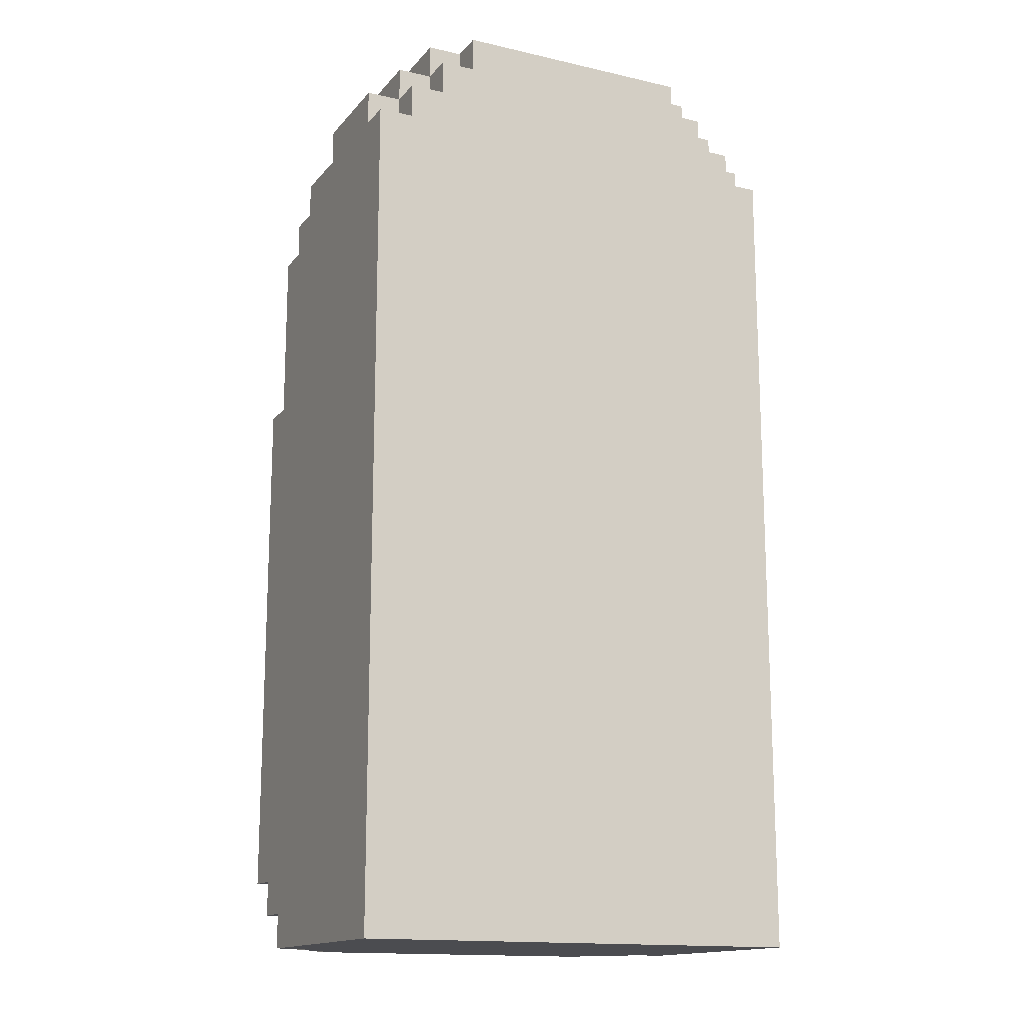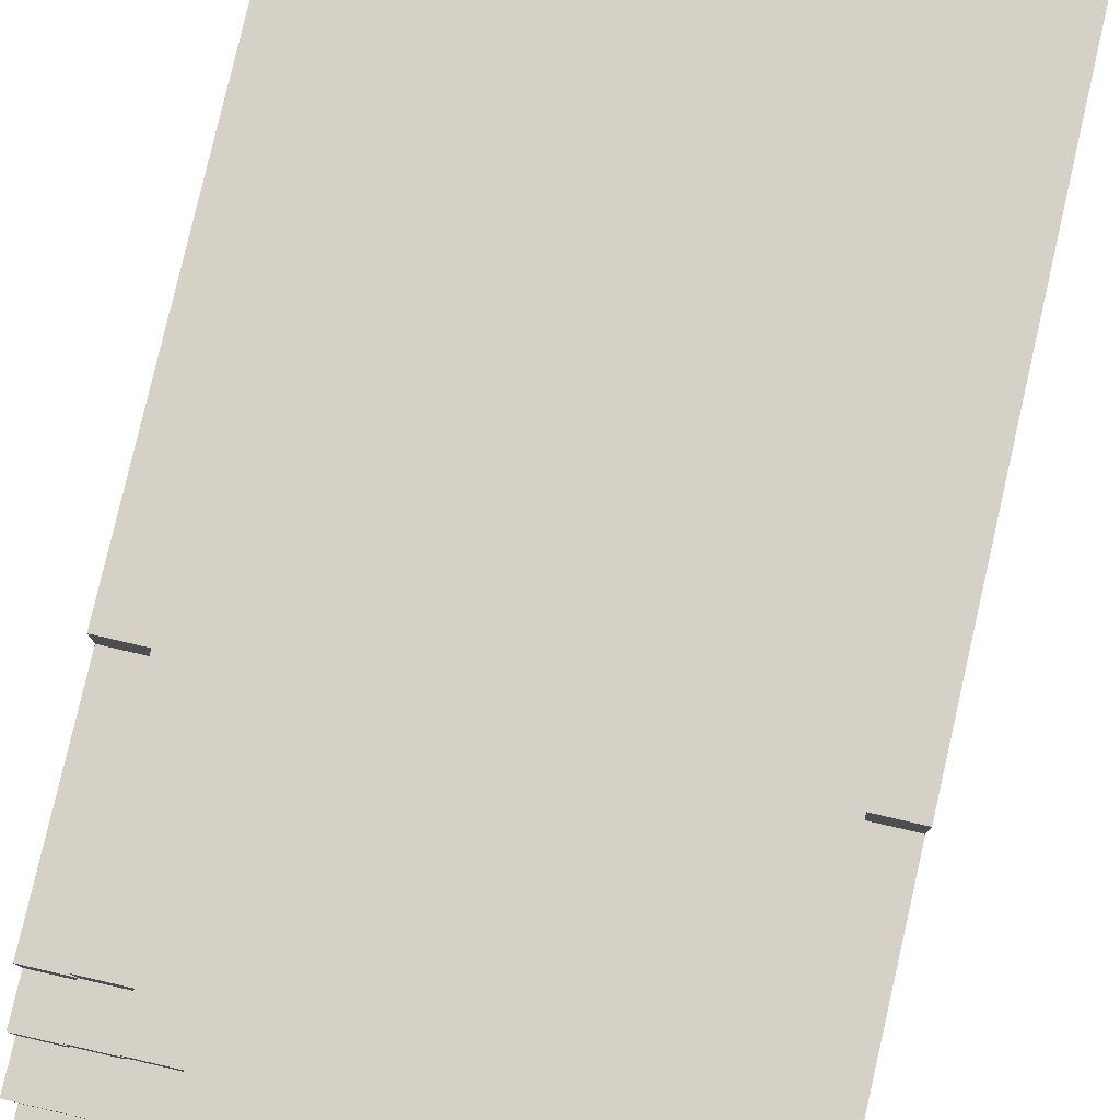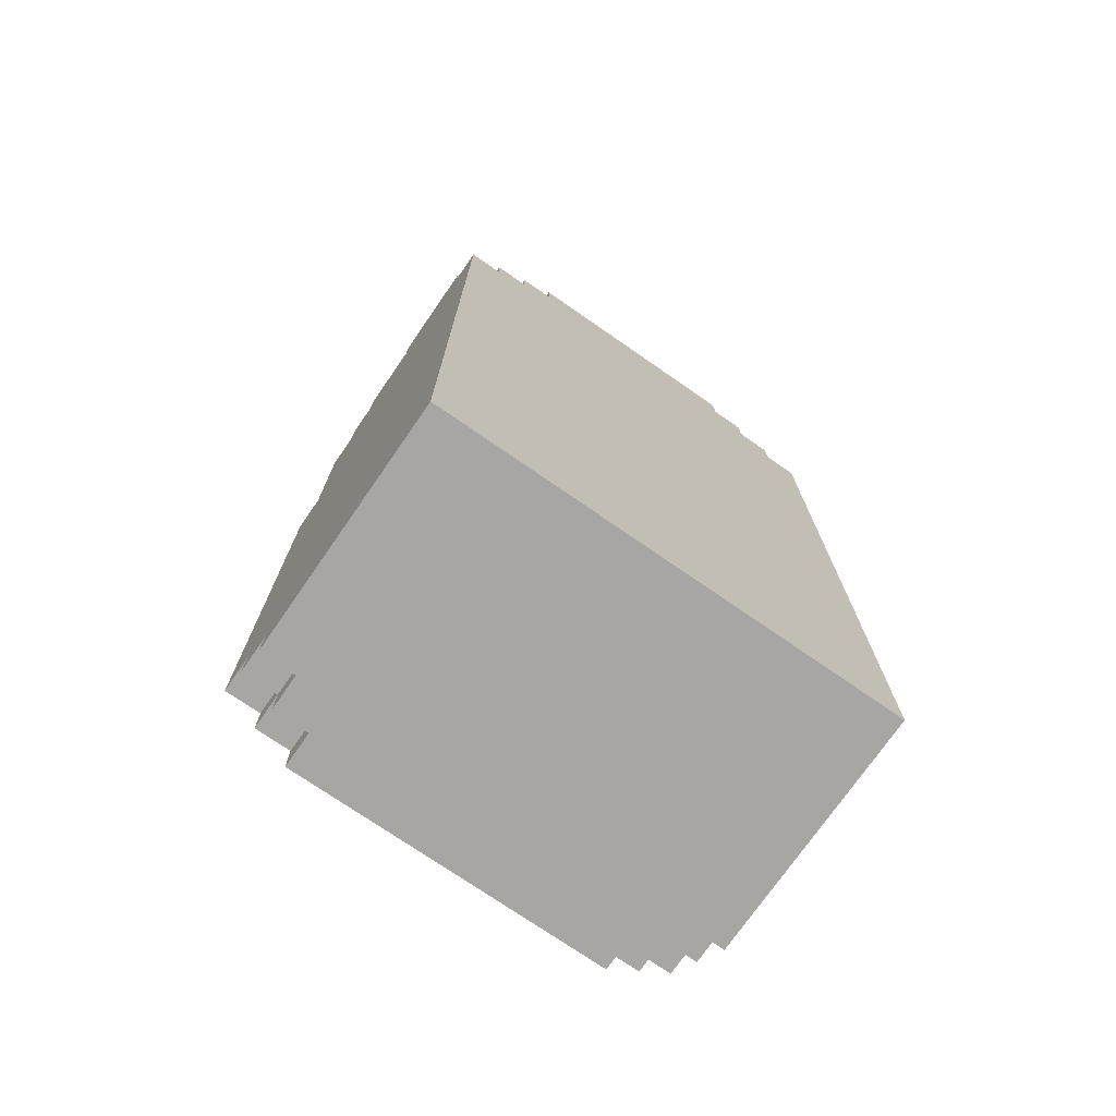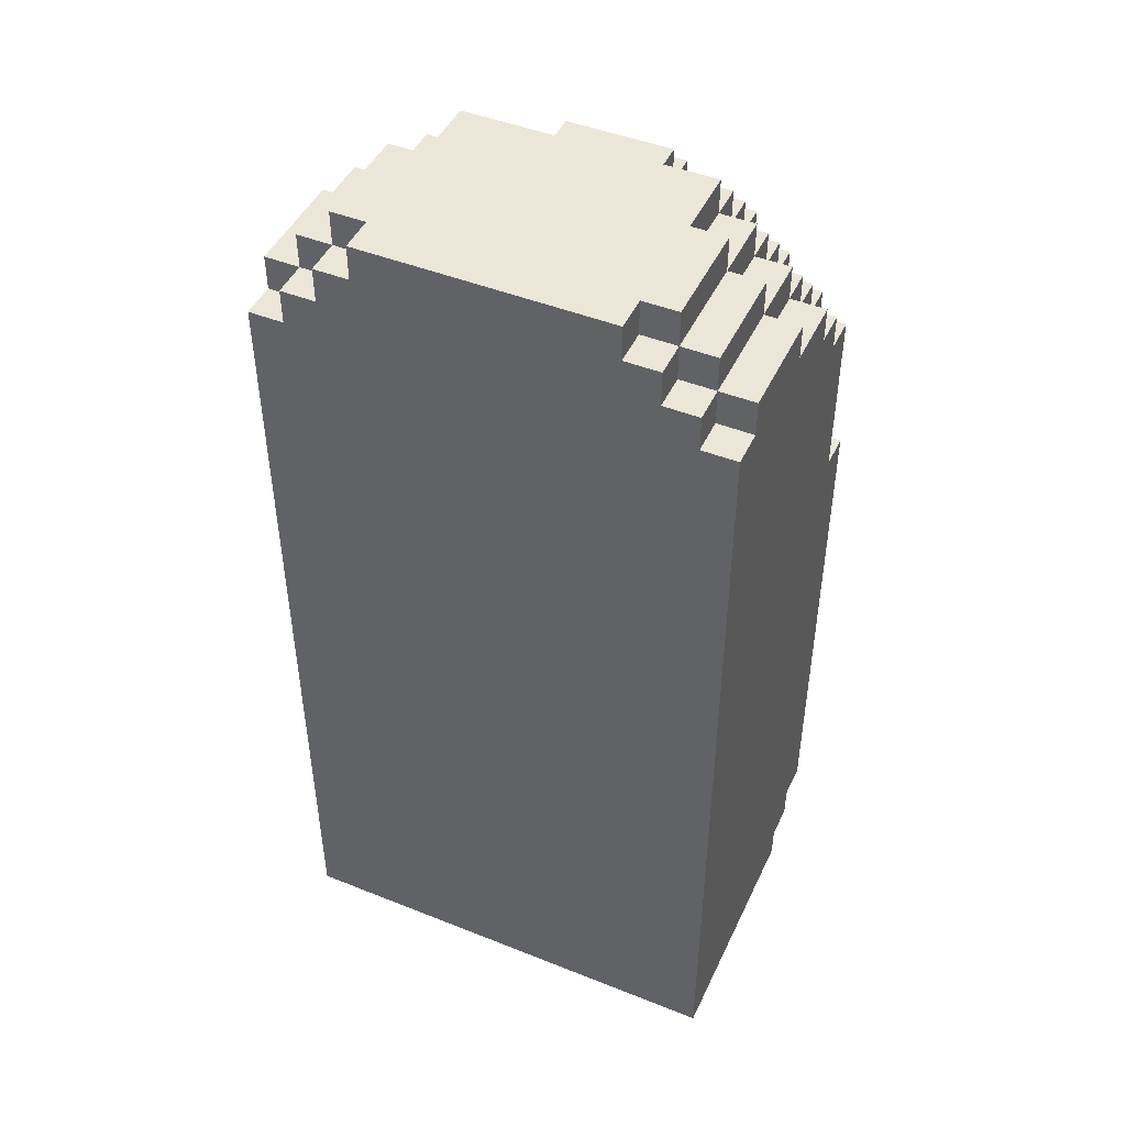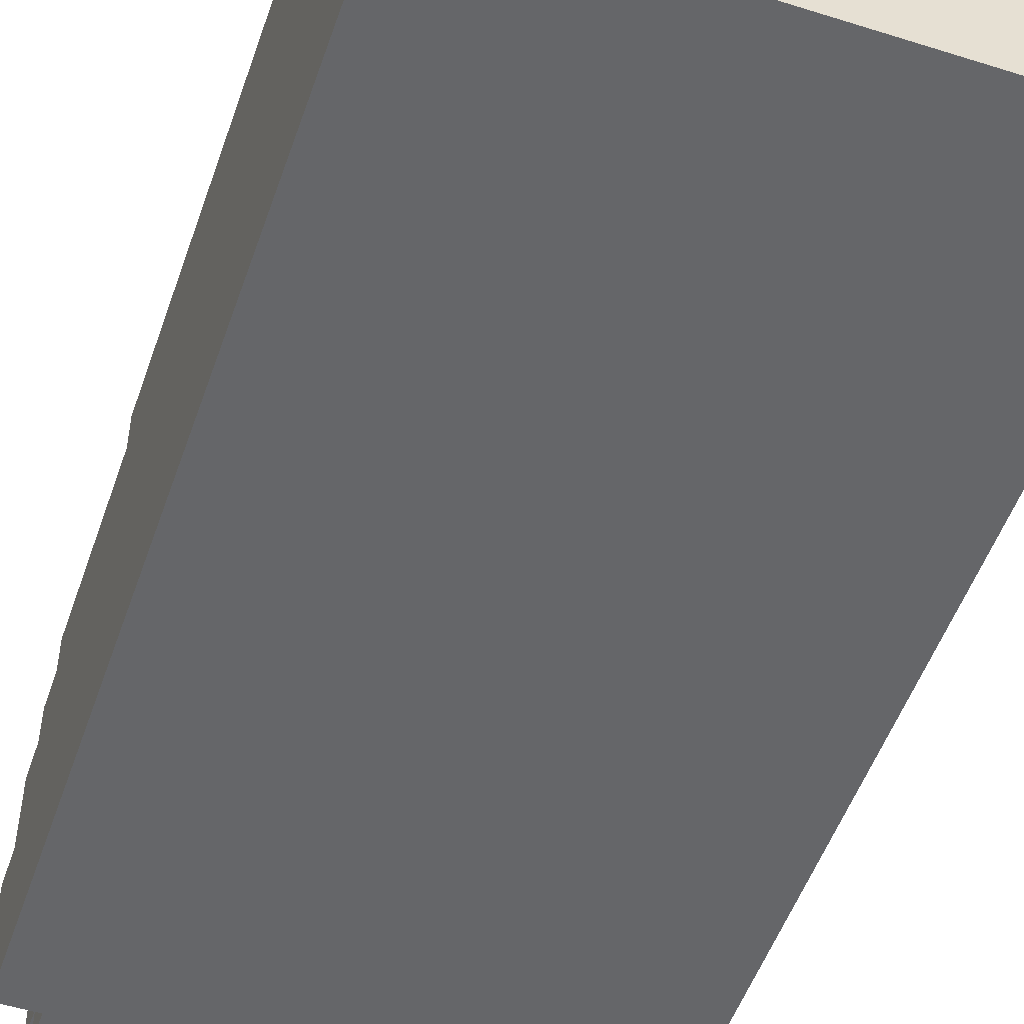
<metadata>
{"format":"obj","ext":"obj","renderer":"f3d","projection":"perspective","resolution":1024,"background":"white","views":[{"elev":-15.2,"azim":-25.8,"up":"+Z"},{"elev":79.6,"azim":13.0,"up":"+Y"},{"elev":-74.1,"azim":-34.7,"up":"+Z"},{"elev":46.5,"azim":24.4,"up":"+Z"},{"elev":-51.8,"azim":161.1,"up":"+Y"}]}
</metadata>
<code>
v 5 0 15
v 5 0 -9
v 5 1 16
v 5 1 15
v 5 4 16
v 5 4 15
v 5 6 15
v 5 6 14
v 5 7 14
v 5 7 13
v 5 7 -8
v 5 7 -9
v 5 8 13
v 5 8 8
v 5 8 -7
v 5 8 -8
v 5 9 8
v 5 9 -7
v 6 0 16
v 6 0 15
v 6 1 17
v 6 1 16
v 6 1 15
v 6 4 17
v 6 4 16
v 6 4 15
v 6 6 16
v 6 6 15
v 6 6 14
v 6 7 15
v 6 7 14
v 6 7 13
v 6 7 -8
v 6 7 -9
v 6 8 14
v 6 8 13
v 6 8 8
v 6 8 -7
v 6 8 -8
v 6 8 -9
v 6 9 13
v 6 9 8
v 6 9 -7
v 6 9 -8
v 7 0 17
v 7 0 16
v 7 1 18
v 7 1 17
v 7 1 16
v 7 4 18
v 7 4 17
v 7 4 16
v 7 6 17
v 7 6 16
v 7 6 15
v 7 7 16
v 7 7 15
v 7 7 14
v 7 8 15
v 7 8 14
v 7 8 13
v 7 8 -8
v 7 8 -9
v 7 9 14
v 7 9 13
v 7 9 -8
v 7 9 -9
v 8 0 18
v 8 0 17
v 8 1 18
v 8 1 17
v 8 4 18
v 8 4 17
v 8 6 18
v 8 6 17
v 8 6 16
v 8 7 17
v 8 7 16
v 8 7 15
v 8 8 16
v 8 8 15
v 8 8 14
v 8 9 15
v 8 9 14
v 10 7 17
v 10 7 16
v 10 8 17
v 10 8 16
v 10 8 15
v 10 9 16
v 10 9 15
v 13 7 17
v 13 7 16
v 13 8 17
v 13 8 16
v 13 8 15
v 13 9 16
v 13 9 15
v 15 0 18
v 15 0 17
v 15 1 18
v 15 1 17
v 15 4 18
v 15 4 17
v 15 6 18
v 15 6 17
v 15 6 16
v 15 7 17
v 15 7 16
v 15 7 15
v 15 8 16
v 15 8 15
v 15 8 14
v 15 9 15
v 15 9 14
v 16 0 17
v 16 0 16
v 16 1 18
v 16 1 17
v 16 1 16
v 16 4 18
v 16 4 17
v 16 4 16
v 16 6 17
v 16 6 16
v 16 6 15
v 16 7 16
v 16 7 15
v 16 7 14
v 16 8 15
v 16 8 14
v 16 8 13
v 16 8 -8
v 16 8 -9
v 16 9 14
v 16 9 13
v 16 9 -8
v 16 9 -9
v 17 0 16
v 17 0 15
v 17 1 17
v 17 1 16
v 17 1 15
v 17 4 17
v 17 4 16
v 17 4 15
v 17 6 16
v 17 6 15
v 17 6 14
v 17 7 15
v 17 7 14
v 17 7 13
v 17 7 -8
v 17 7 -9
v 17 8 14
v 17 8 13
v 17 8 8
v 17 8 -7
v 17 8 -8
v 17 8 -9
v 17 9 13
v 17 9 8
v 17 9 -7
v 17 9 -8
v 18 0 15
v 18 0 -9
v 18 1 16
v 18 1 15
v 18 4 16
v 18 4 15
v 18 6 15
v 18 6 14
v 18 7 14
v 18 7 13
v 18 7 -8
v 18 7 -9
v 18 8 13
v 18 8 8
v 18 8 -7
v 18 8 -8
v 18 9 8
v 18 9 -7
v 7 1 18
v 7 4 18
v 8 0 18
v 8 1 18
v 8 4 18
v 8 6 18
v 15 0 18
v 15 1 18
v 15 4 18
v 15 6 18
v 16 1 18
v 16 4 18
v 6 1 17
v 6 4 17
v 7 0 17
v 7 1 17
v 7 4 17
v 7 6 17
v 8 0 17
v 8 1 17
v 8 4 17
v 8 6 17
v 8 7 17
v 10 7 17
v 10 8 17
v 13 7 17
v 13 8 17
v 15 0 17
v 15 1 17
v 15 4 17
v 15 6 17
v 15 7 17
v 16 0 17
v 16 1 17
v 16 4 17
v 16 6 17
v 17 1 17
v 17 4 17
v 5 1 16
v 5 4 16
v 6 0 16
v 6 1 16
v 6 4 16
v 6 6 16
v 7 0 16
v 7 1 16
v 7 4 16
v 7 6 16
v 7 7 16
v 8 6 16
v 8 7 16
v 8 8 16
v 10 7 16
v 10 8 16
v 10 9 16
v 13 7 16
v 13 8 16
v 13 9 16
v 15 6 16
v 15 7 16
v 15 8 16
v 16 0 16
v 16 1 16
v 16 4 16
v 16 6 16
v 16 7 16
v 17 0 16
v 17 1 16
v 17 4 16
v 17 6 16
v 18 1 16
v 18 4 16
v 5 0 15
v 5 1 15
v 5 4 15
v 5 6 15
v 6 0 15
v 6 1 15
v 6 4 15
v 6 6 15
v 6 7 15
v 7 6 15
v 7 7 15
v 7 8 15
v 8 7 15
v 8 8 15
v 8 9 15
v 10 8 15
v 10 9 15
v 13 8 15
v 13 9 15
v 15 7 15
v 15 8 15
v 15 9 15
v 16 6 15
v 16 7 15
v 16 8 15
v 17 0 15
v 17 1 15
v 17 4 15
v 17 6 15
v 17 7 15
v 18 0 15
v 18 1 15
v 18 4 15
v 18 6 15
v 5 6 14
v 5 7 14
v 6 6 14
v 6 7 14
v 6 8 14
v 7 7 14
v 7 8 14
v 7 9 14
v 8 8 14
v 8 9 14
v 15 8 14
v 15 9 14
v 16 7 14
v 16 8 14
v 16 9 14
v 17 6 14
v 17 7 14
v 17 8 14
v 18 6 14
v 18 7 14
v 5 7 13
v 5 8 13
v 6 7 13
v 6 8 13
v 6 9 13
v 7 8 13
v 7 9 13
v 16 8 13
v 16 9 13
v 17 7 13
v 17 8 13
v 17 9 13
v 18 7 13
v 18 8 13
v 5 8 8
v 5 9 8
v 6 8 8
v 6 9 8
v 17 8 8
v 17 9 8
v 18 8 8
v 18 9 8
v 5 8 -7
v 5 9 -7
v 6 8 -7
v 6 9 -7
v 17 8 -7
v 17 9 -7
v 18 8 -7
v 18 9 -7
v 5 7 -8
v 5 8 -8
v 6 7 -8
v 6 8 -8
v 6 9 -8
v 7 8 -8
v 7 9 -8
v 16 8 -8
v 16 9 -8
v 17 7 -8
v 17 8 -8
v 17 9 -8
v 18 7 -8
v 18 8 -8
v 5 0 -9
v 5 7 -9
v 6 7 -9
v 6 8 -9
v 7 8 -9
v 7 9 -9
v 16 8 -9
v 16 9 -9
v 17 7 -9
v 17 8 -9
v 18 0 -9
v 18 7 -9
v 8 0 18
v 15 0 18
v 7 0 17
v 8 0 17
v 15 0 17
v 16 0 17
v 6 0 16
v 7 0 16
v 16 0 16
v 17 0 16
v 5 0 15
v 6 0 15
v 17 0 15
v 18 0 15
v 5 0 -9
v 18 0 -9
v 7 1 18
v 8 1 18
v 15 1 18
v 16 1 18
v 6 1 17
v 7 1 17
v 8 1 17
v 15 1 17
v 16 1 17
v 17 1 17
v 5 1 16
v 6 1 16
v 7 1 16
v 16 1 16
v 17 1 16
v 18 1 16
v 5 1 15
v 6 1 15
v 17 1 15
v 18 1 15
v 7 4 18
v 8 4 18
v 15 4 18
v 16 4 18
v 6 4 17
v 7 4 17
v 8 4 17
v 15 4 17
v 16 4 17
v 17 4 17
v 5 4 16
v 6 4 16
v 7 4 16
v 16 4 16
v 17 4 16
v 18 4 16
v 5 4 15
v 6 4 15
v 17 4 15
v 18 4 15
v 8 6 18
v 15 6 18
v 7 6 17
v 8 6 17
v 15 6 17
v 16 6 17
v 6 6 16
v 7 6 16
v 8 6 16
v 15 6 16
v 16 6 16
v 17 6 16
v 5 6 15
v 6 6 15
v 7 6 15
v 16 6 15
v 17 6 15
v 18 6 15
v 5 6 14
v 6 6 14
v 17 6 14
v 18 6 14
v 8 7 17
v 10 7 17
v 13 7 17
v 15 7 17
v 7 7 16
v 8 7 16
v 10 7 16
v 13 7 16
v 15 7 16
v 16 7 16
v 6 7 15
v 7 7 15
v 8 7 15
v 15 7 15
v 16 7 15
v 17 7 15
v 5 7 14
v 6 7 14
v 7 7 14
v 16 7 14
v 17 7 14
v 18 7 14
v 5 7 13
v 6 7 13
v 17 7 13
v 18 7 13
v 5 7 -8
v 6 7 -8
v 17 7 -8
v 18 7 -8
v 5 7 -9
v 6 7 -9
v 17 7 -9
v 18 7 -9
v 10 8 17
v 13 8 17
v 8 8 16
v 10 8 16
v 13 8 16
v 15 8 16
v 7 8 15
v 8 8 15
v 10 8 15
v 13 8 15
v 15 8 15
v 16 8 15
v 6 8 14
v 7 8 14
v 8 8 14
v 15 8 14
v 16 8 14
v 17 8 14
v 5 8 13
v 6 8 13
v 7 8 13
v 16 8 13
v 17 8 13
v 18 8 13
v 5 8 8
v 6 8 8
v 17 8 8
v 18 8 8
v 5 8 -7
v 6 8 -7
v 17 8 -7
v 18 8 -7
v 5 8 -8
v 6 8 -8
v 7 8 -8
v 16 8 -8
v 17 8 -8
v 18 8 -8
v 6 8 -9
v 7 8 -9
v 16 8 -9
v 17 8 -9
v 10 9 16
v 13 9 16
v 8 9 15
v 10 9 15
v 13 9 15
v 15 9 15
v 7 9 14
v 8 9 14
v 15 9 14
v 16 9 14
v 6 9 13
v 7 9 13
v 16 9 13
v 17 9 13
v 5 9 8
v 6 9 8
v 17 9 8
v 18 9 8
v 5 9 -7
v 6 9 -7
v 17 9 -7
v 18 9 -7
v 6 9 -8
v 7 9 -8
v 16 9 -8
v 17 9 -8
v 7 9 -9
v 16 9 -9
f 4 2 1
f 5 4 3
f 6 2 4
f 6 4 5
f 7 2 6
f 8 2 7
f 9 2 8
f 10 2 9
f 11 2 10
f 12 2 11
f 13 11 10
f 14 11 13
f 15 11 14
f 16 11 15
f 17 15 14
f 18 15 17
f 22 20 19
f 23 20 22
f 24 22 21
f 25 22 24
f 27 26 25
f 28 26 27
f 30 29 28
f 31 29 30
f 35 32 31
f 36 32 35
f 39 34 33
f 40 34 39
f 41 37 36
f 42 37 41
f 43 39 38
f 44 39 43
f 48 46 45
f 49 46 48
f 50 48 47
f 51 48 50
f 53 52 51
f 54 52 53
f 56 55 54
f 57 55 56
f 59 58 57
f 60 58 59
f 64 61 60
f 65 61 64
f 66 63 62
f 67 63 66
f 70 69 68
f 71 69 70
f 74 73 72
f 75 73 74
f 77 76 75
f 78 76 77
f 80 79 78
f 81 79 80
f 83 82 81
f 84 82 83
f 87 86 85
f 88 86 87
f 90 89 88
f 91 89 90
f 92 93 94
f 94 93 95
f 95 96 97
f 97 96 98
f 99 100 101
f 101 100 102
f 103 104 105
f 105 104 106
f 106 107 108
f 108 107 109
f 109 110 111
f 111 110 112
f 112 113 114
f 114 113 115
f 116 117 119
f 119 117 120
f 118 119 121
f 121 119 122
f 122 123 124
f 124 123 125
f 125 126 127
f 127 126 128
f 128 129 130
f 130 129 131
f 131 132 135
f 135 132 136
f 133 134 137
f 137 134 138
f 139 140 142
f 142 140 143
f 141 142 144
f 144 142 145
f 145 146 147
f 147 146 148
f 148 149 150
f 150 149 151
f 151 152 155
f 155 152 156
f 153 154 159
f 159 154 160
f 156 157 161
f 161 157 162
f 158 159 163
f 163 159 164
f 165 166 168
f 167 168 169
f 168 166 170
f 169 168 170
f 170 166 171
f 171 166 172
f 172 166 173
f 173 166 174
f 174 166 175
f 175 166 176
f 174 175 177
f 177 175 178
f 178 175 179
f 179 175 180
f 178 179 181
f 181 179 182
f 186 184 183
f 187 184 186
f 189 186 185
f 189 188 187
f 189 187 186
f 190 188 189
f 191 188 190
f 192 188 191
f 193 191 190
f 194 191 193
f 198 196 195
f 199 196 198
f 201 198 197
f 202 198 201
f 203 200 199
f 204 200 203
f 206 205 204
f 208 206 204
f 208 207 206
f 209 207 208
f 213 208 204
f 214 208 213
f 215 211 210
f 216 211 215
f 217 213 212
f 218 213 217
f 219 217 216
f 220 217 219
f 224 222 221
f 225 222 224
f 227 224 223
f 228 224 227
f 229 226 225
f 230 226 229
f 232 231 230
f 233 231 232
f 235 234 233
f 236 234 235
f 239 237 236
f 240 237 239
f 242 239 238
f 243 239 242
f 247 242 241
f 248 242 247
f 249 245 244
f 250 245 249
f 251 247 246
f 252 247 251
f 253 251 250
f 254 251 253
f 259 256 255
f 260 256 259
f 261 258 257
f 262 258 261
f 264 263 262
f 265 263 264
f 267 266 265
f 268 266 267
f 270 269 268
f 271 269 270
f 275 273 272
f 276 273 275
f 278 275 274
f 279 275 278
f 283 278 277
f 284 278 283
f 285 281 280
f 286 281 285
f 287 283 282
f 288 283 287
f 291 290 289
f 292 290 291
f 294 293 292
f 295 293 294
f 297 296 295
f 298 296 297
f 302 300 299
f 303 300 302
f 305 302 301
f 306 302 305
f 307 305 304
f 308 305 307
f 311 310 309
f 312 310 311
f 314 313 312
f 315 313 314
f 319 317 316
f 320 317 319
f 321 319 318
f 322 319 321
f 325 324 323
f 326 324 325
f 329 328 327
f 330 328 329
f 331 332 333
f 333 332 334
f 335 336 337
f 337 336 338
f 339 340 341
f 341 340 342
f 342 343 344
f 344 343 345
f 346 347 349
f 349 347 350
f 348 349 351
f 351 349 352
f 353 354 355
f 355 356 357
f 355 357 359
f 357 358 359
f 359 358 360
f 353 355 361
f 355 359 361
f 361 359 362
f 353 361 363
f 363 361 364
f 368 366 365
f 369 366 368
f 372 368 367
f 372 370 369
f 372 369 368
f 373 370 372
f 376 372 371
f 376 374 373
f 376 373 372
f 377 374 376
f 379 376 375
f 379 378 377
f 379 377 376
f 380 378 379
f 386 382 381
f 387 382 386
f 388 384 383
f 389 384 388
f 392 386 385
f 393 386 392
f 394 390 389
f 395 390 394
f 397 392 391
f 398 392 397
f 399 396 395
f 400 396 399
f 401 402 406
f 406 402 407
f 403 404 408
f 408 404 409
f 405 406 412
f 412 406 413
f 409 410 414
f 414 410 415
f 411 412 417
f 417 412 418
f 415 416 419
f 419 416 420
f 421 422 424
f 424 422 425
f 423 424 428
f 428 424 429
f 425 426 430
f 430 426 431
f 427 428 434
f 434 428 435
f 431 432 436
f 436 432 437
f 433 434 439
f 439 434 440
f 437 438 441
f 441 438 442
f 443 444 448
f 448 444 449
f 445 446 450
f 450 446 451
f 447 448 454
f 454 448 455
f 451 452 456
f 456 452 457
f 453 454 460
f 460 454 461
f 457 458 462
f 462 458 463
f 459 460 465
f 465 460 466
f 463 464 467
f 467 464 468
f 469 470 473
f 473 470 474
f 471 472 475
f 475 472 476
f 477 478 480
f 480 478 481
f 479 480 484
f 484 480 485
f 481 482 486
f 486 482 487
f 483 484 490
f 490 484 491
f 487 488 492
f 492 488 493
f 489 490 496
f 496 490 497
f 493 494 498
f 498 494 499
f 495 496 501
f 501 496 502
f 499 500 503
f 503 500 504
f 505 506 509
f 509 506 510
f 507 508 513
f 513 508 514
f 510 511 515
f 515 511 516
f 512 513 517
f 517 513 518
f 519 520 522
f 522 520 523
f 521 522 526
f 523 524 526
f 522 523 526
f 526 524 527
f 525 526 530
f 527 528 530
f 526 527 530
f 530 528 531
f 529 530 534
f 531 532 534
f 530 531 534
f 534 532 535
f 533 534 537
f 535 536 537
f 534 535 537
f 537 536 538
f 538 536 539
f 539 536 540
f 538 539 541
f 541 539 542
f 542 539 543
f 543 539 544
f 542 543 545
f 545 543 546

</code>
